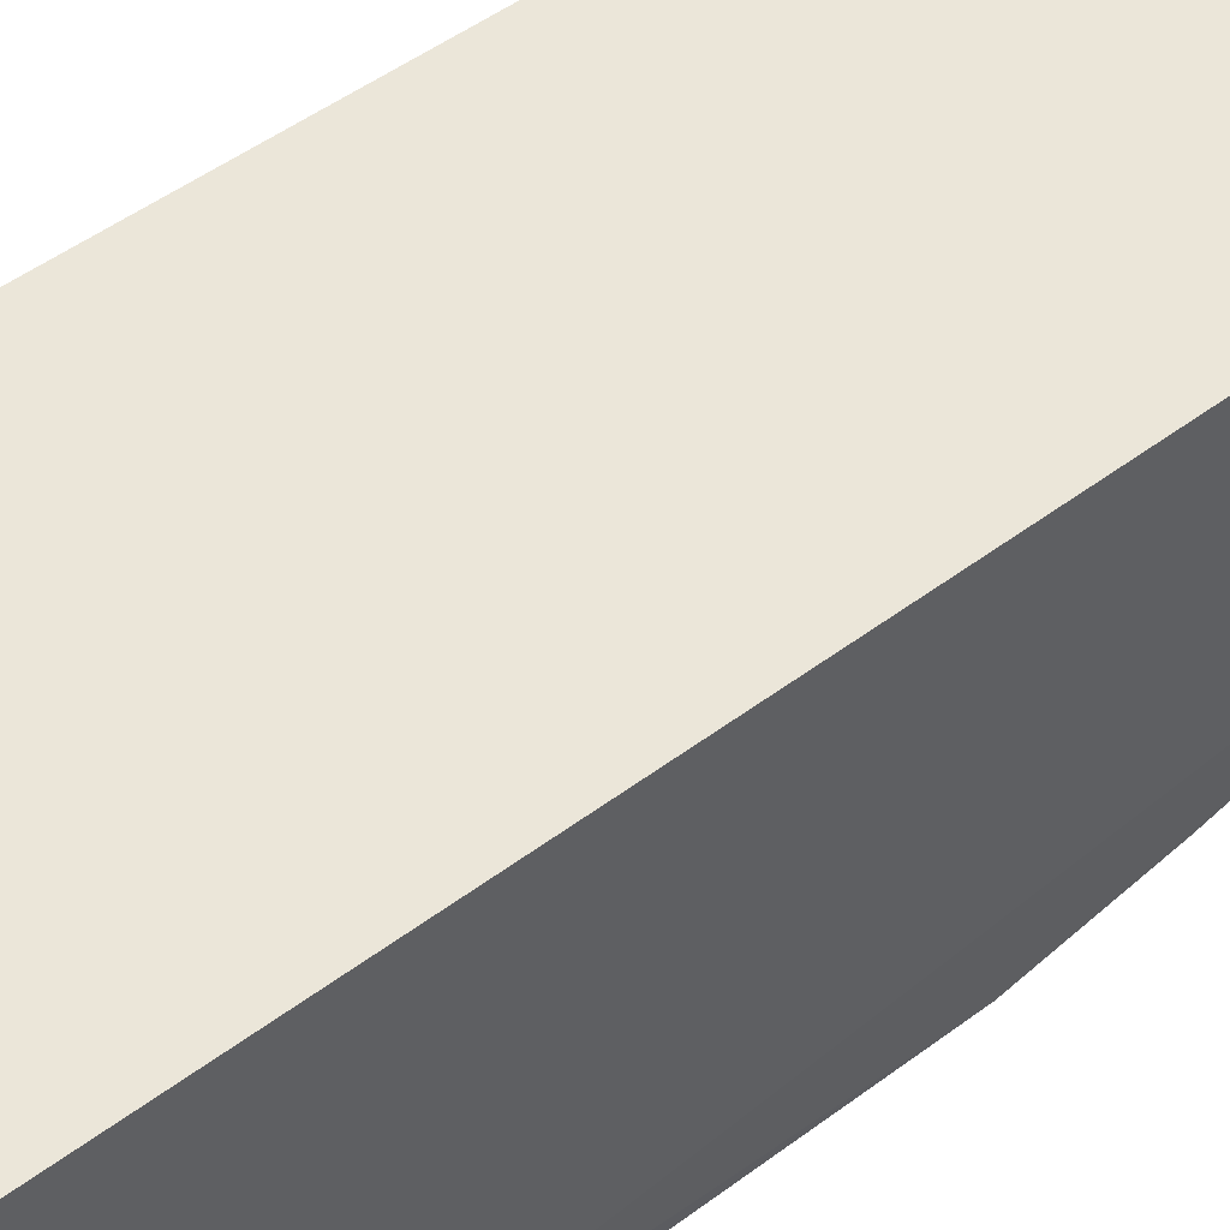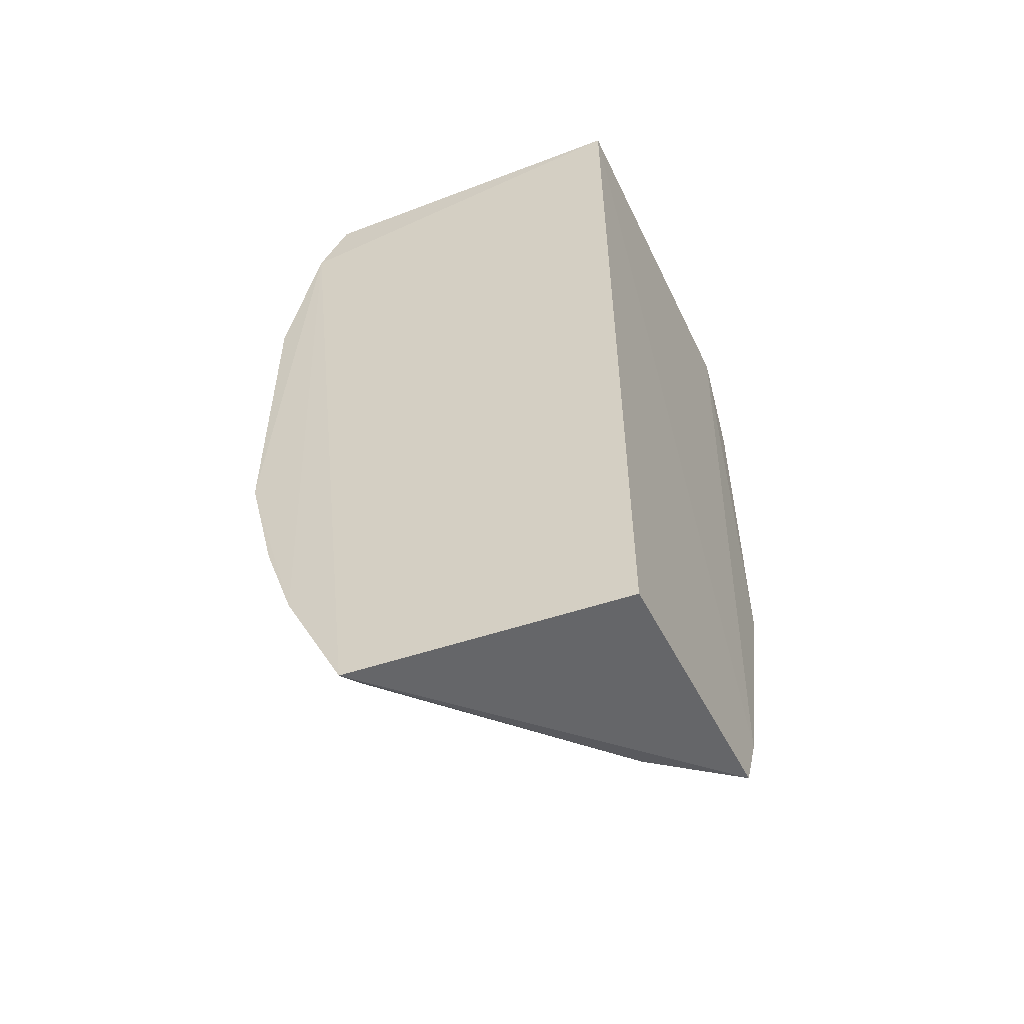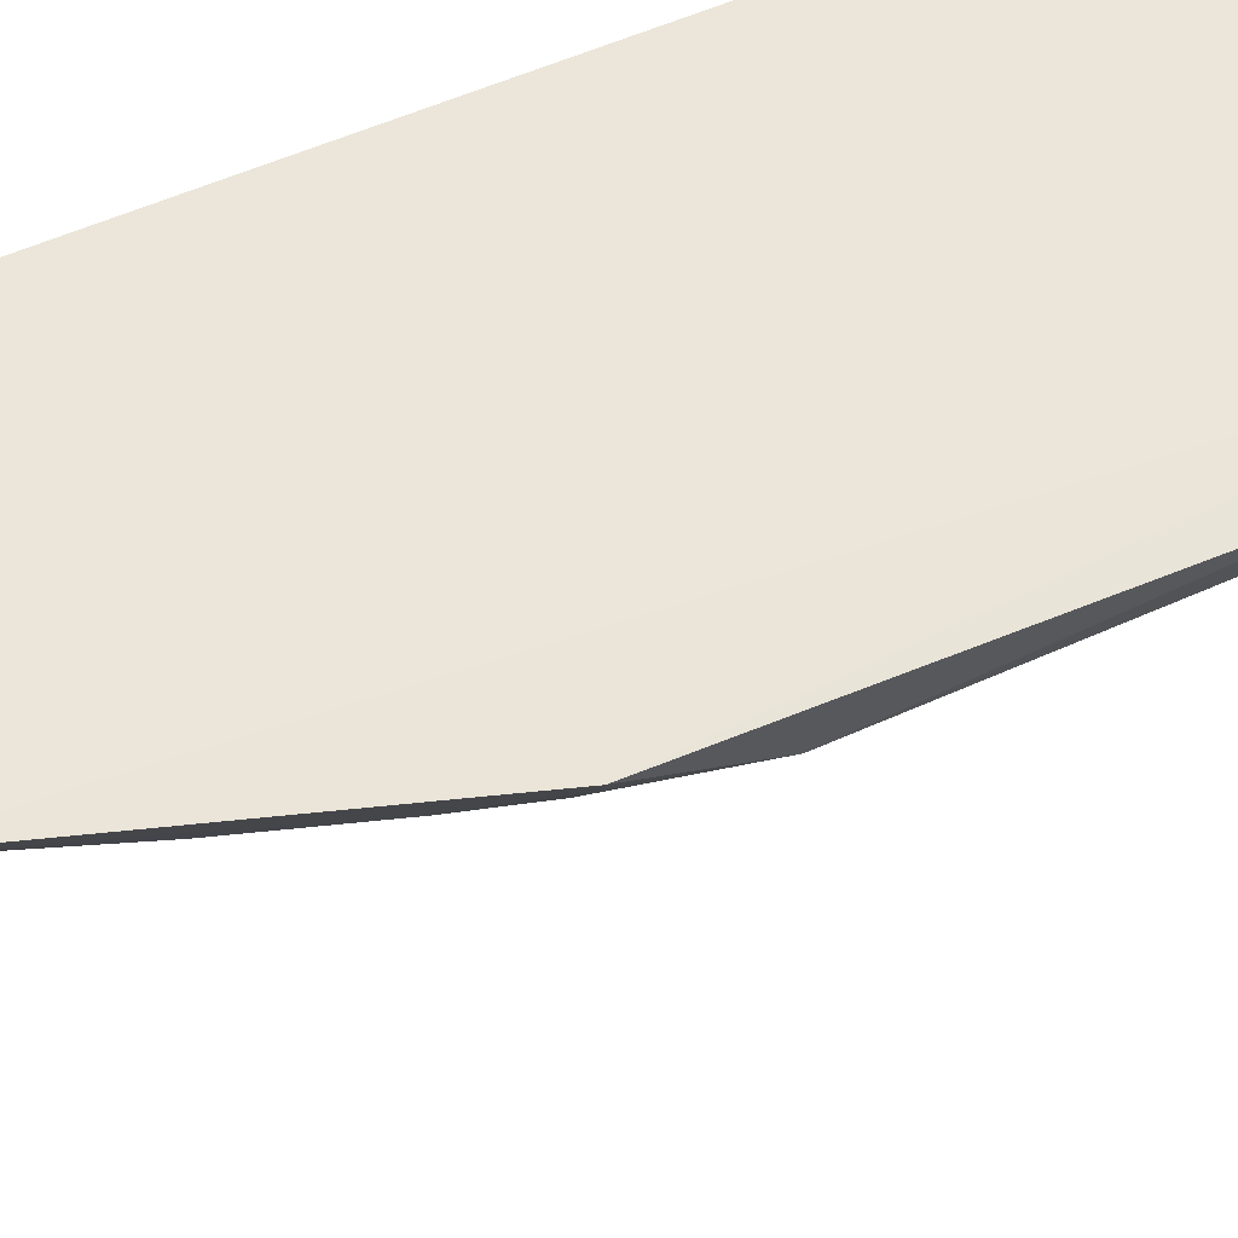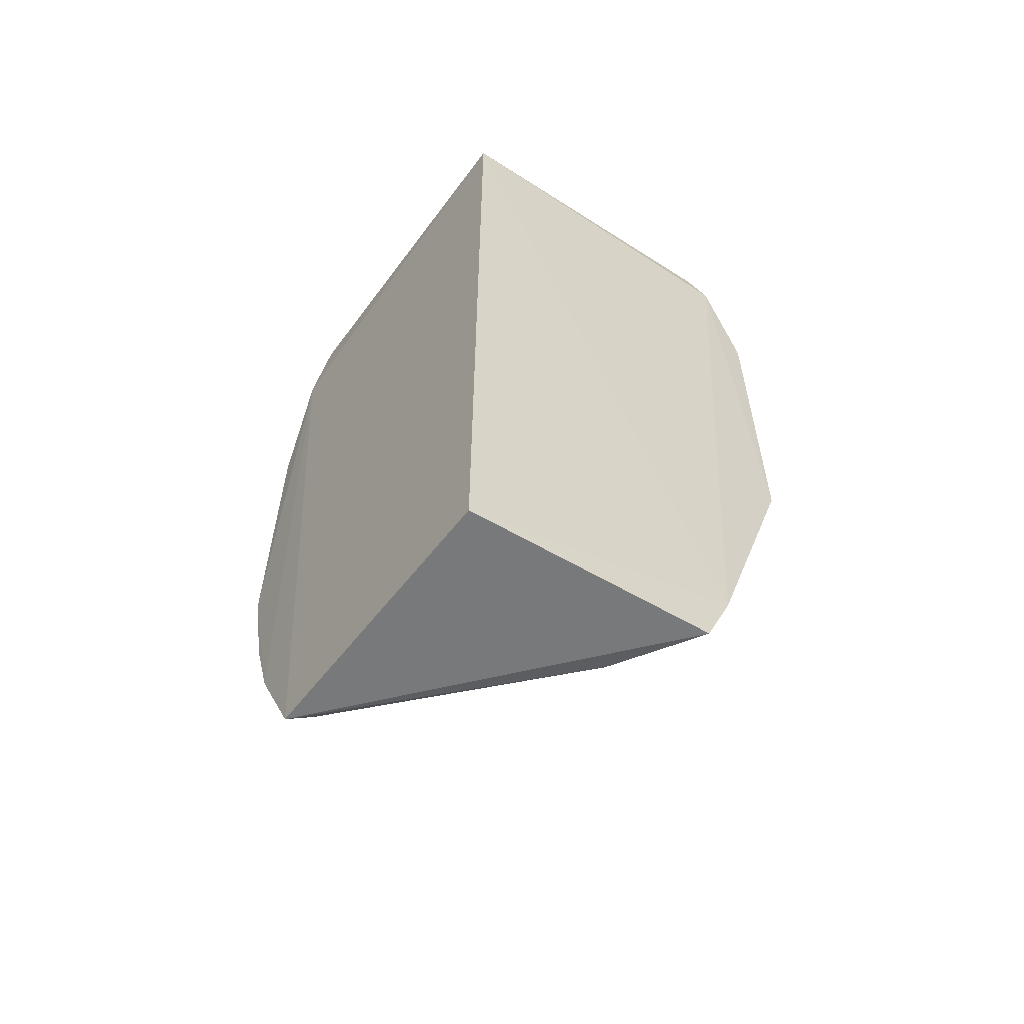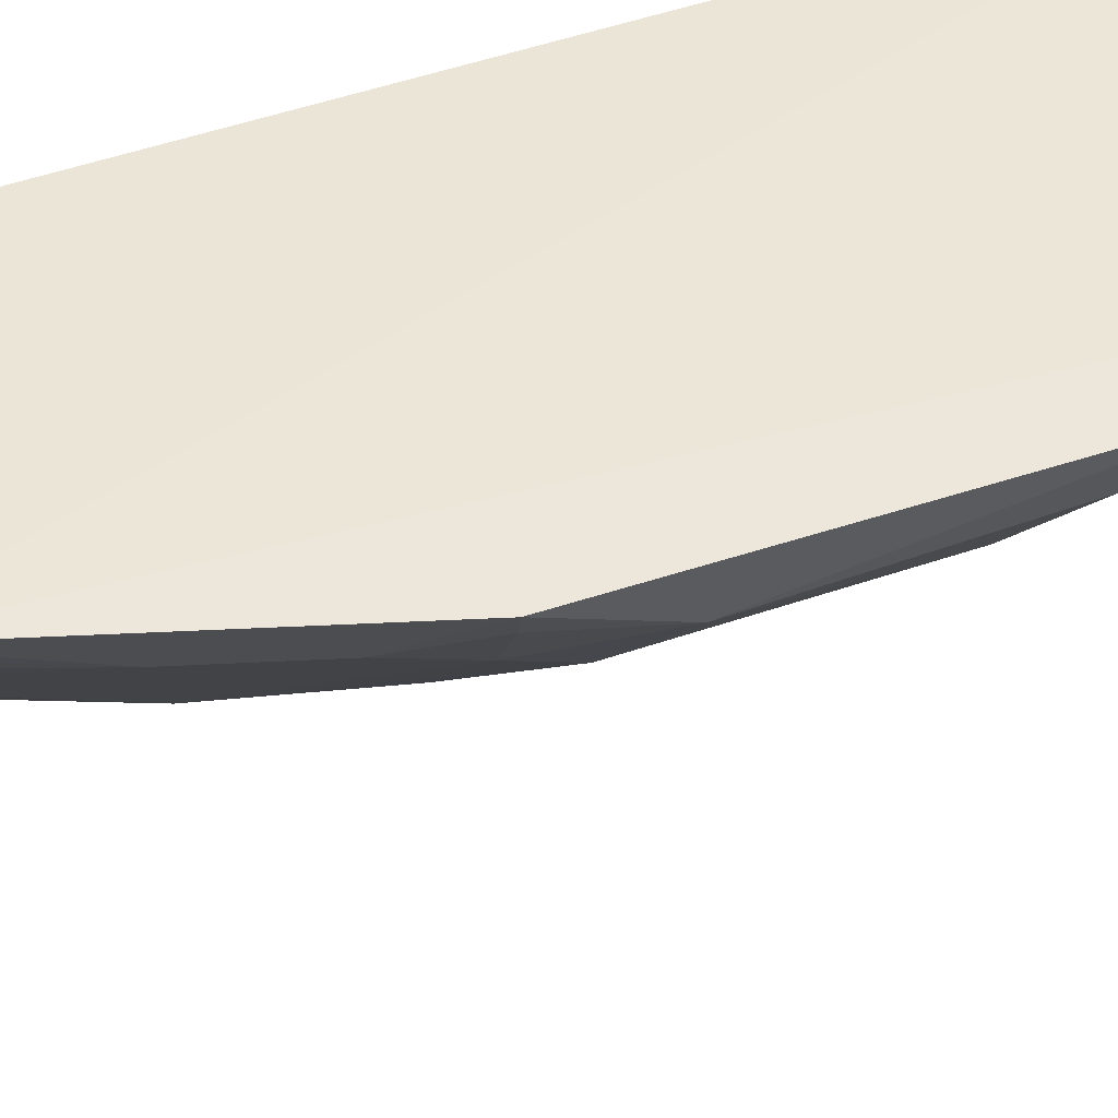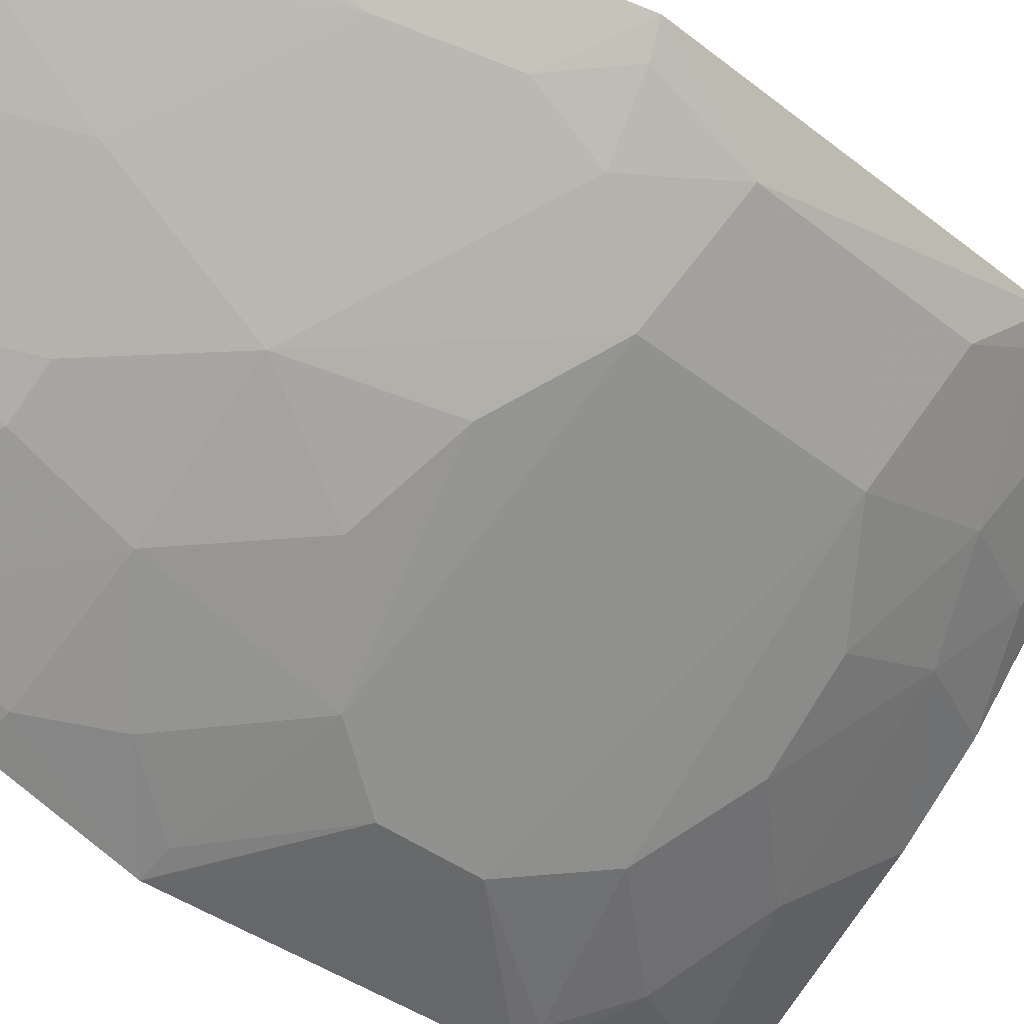
<metadata>
{"format":"obj","ext":"obj","renderer":"f3d","projection":"perspective","resolution":1024,"background":"white","views":[{"elev":55.9,"azim":-127.5,"up":"+Z"},{"elev":-55.0,"azim":-66.3,"up":"+Y"},{"elev":58.1,"azim":65.8,"up":"+Z"},{"elev":-60.8,"azim":-34.4,"up":"+Y"},{"elev":50.0,"azim":69.0,"up":"+Z"},{"elev":-32.1,"azim":40.7,"up":"+Z"}]}
</metadata>
<code>
v 0.3769 -0.2228 -0.1509
v 0.4331 -0.05648 -0.1499
v 0.4187 0.1778 -0.1491
v 0.2652 0.1975 -0.1564
v 0.2582 -0.05826 -0.3416
v 0.3893 -0.1919 -0.1498
v 0.2652 -0.2268 -0.1564
v 0.3991 0.07329 -0.219
v 0.2589 0.1934 -0.313
v 0.3527 -0.1144 -0.2488
v 0.259 -0.2217 -0.2833
v 0.4358 0.1189 -0.1501
v 0.4101 0.1947 -0.1525
v 0.3125 0.07318 -0.306
v 0.3974 -0.1292 -0.1757
v 0.3988 -0.02674 -0.2187
v 0.3393 -0.203 -0.2183
v 0.3111 -0.1158 -0.29
v 0.2566 0.1629 -0.3256
v 0.3981 0.1315 -0.2038
v 0.3817 -0.174 -0.1747
v 0.4123 -0.05476 -0.1895
v 0.4288 -0.0121 -0.1762
v 0.2982 -0.01319 -0.3208
v 0.3538 -0.2188 -0.1896
v 0.2585 -0.1617 -0.3122
v 0.3095 -0.1875 -0.261
v 0.3394 -0.07105 -0.2764
v 0.3104 0.146 -0.2904
v 0.428 0.08752 -0.175
v 0.4132 0.1465 -0.1751
v 0.3836 -0.1898 -0.1617
v 0.3526 -0.1735 -0.2183
v 0.412 -0.0845 -0.1755
v 0.4275 -0.05519 -0.1621
v 0.2981 0.02968 -0.3212
v 0.283 -0.08664 -0.3197
v 0.2696 -0.2177 -0.2781
v 0.3671 -0.1887 -0.1889
v 0.3101 -0.1587 -0.2751
v 0.3691 -0.05628 -0.2478
v 0.267 0.161 -0.3192
v 0.3538 0.1902 -0.2317
v 0.3696 0.1019 -0.2466
v 0.4296 0.1173 -0.1617
v 0.398 0.19 -0.1747
v 0.324 -0.1581 -0.2613
v 0.258 0.08994 -0.3421
v 0.2678 -0.05773 -0.3354
v 0.2584 -0.1177 -0.3272
v 0.3126 -0.04215 -0.3061
v 0.2824 -0.1739 -0.2905
v 0.3712 -0.2203 -0.1623
v 0.2684 0.1913 -0.3071
v 0.2827 0.118 -0.3202
v 0.3402 0.1023 -0.2762
v 0.3694 0.1467 -0.2327
v 0.413 0.1752 -0.16
v 0.3831 0.175 -0.2036
v 0.2682 0.08846 -0.3357
v 0.2698 -0.1159 -0.3208
v 0.2688 -0.1597 -0.3061
v 0.2824 -0.2029 -0.2764
v 0.325 0.1903 -0.2605
f 6 3 4
f 6 2 3
f 7 6 4
f 7 1 6
f 11 1 7
f 12 3 2
f 13 9 4
f 13 4 3
f 19 4 9
f 19 11 7
f 19 7 4
f 22 15 10
f 22 10 16
f 23 12 2
f 23 22 16
f 23 16 8
f 25 1 11
f 26 19 5
f 26 11 19
f 28 10 18
f 30 8 20
f 30 23 8
f 30 12 23
f 31 3 12
f 32 21 15
f 32 15 6
f 32 6 1
f 33 10 15
f 33 25 17
f 34 15 22
f 34 2 6
f 34 6 15
f 35 23 2
f 35 22 23
f 35 34 22
f 35 2 34
f 36 14 8
f 36 24 5
f 38 25 11
f 38 17 25
f 38 27 17
f 39 25 33
f 39 33 15
f 39 15 21
f 40 18 10
f 41 16 10
f 41 10 28
f 42 19 9
f 44 20 8
f 44 8 14
f 45 30 20
f 45 20 31
f 45 31 12
f 45 12 30
f 46 43 13
f 47 10 33
f 47 40 10
f 47 27 40
f 47 33 17
f 47 17 27
f 48 36 5
f 48 5 19
f 49 37 5
f 49 5 24
f 50 26 5
f 51 28 18
f 51 18 37
f 51 41 28
f 51 16 41
f 51 8 16
f 51 36 8
f 51 24 36
f 51 49 24
f 51 37 49
f 52 38 11
f 52 11 26
f 53 1 25
f 53 25 39
f 53 32 1
f 53 39 21
f 53 21 32
f 54 42 9
f 54 29 42
f 55 42 29
f 55 48 19
f 55 19 42
f 56 44 14
f 56 55 29
f 56 14 55
f 57 20 44
f 57 44 56
f 57 56 29
f 58 46 13
f 58 13 3
f 58 3 31
f 58 31 46
f 59 46 31
f 59 31 20
f 59 43 46
f 59 57 43
f 59 20 57
f 60 14 36
f 60 36 48
f 60 55 14
f 60 48 55
f 61 50 5
f 61 5 37
f 61 37 18
f 61 26 50
f 62 18 40
f 62 40 52
f 62 61 18
f 62 52 26
f 62 26 61
f 63 52 40
f 63 40 27
f 63 27 38
f 63 38 52
f 64 29 54
f 64 57 29
f 64 43 57
f 64 54 9
f 64 9 13
f 64 13 43

</code>
